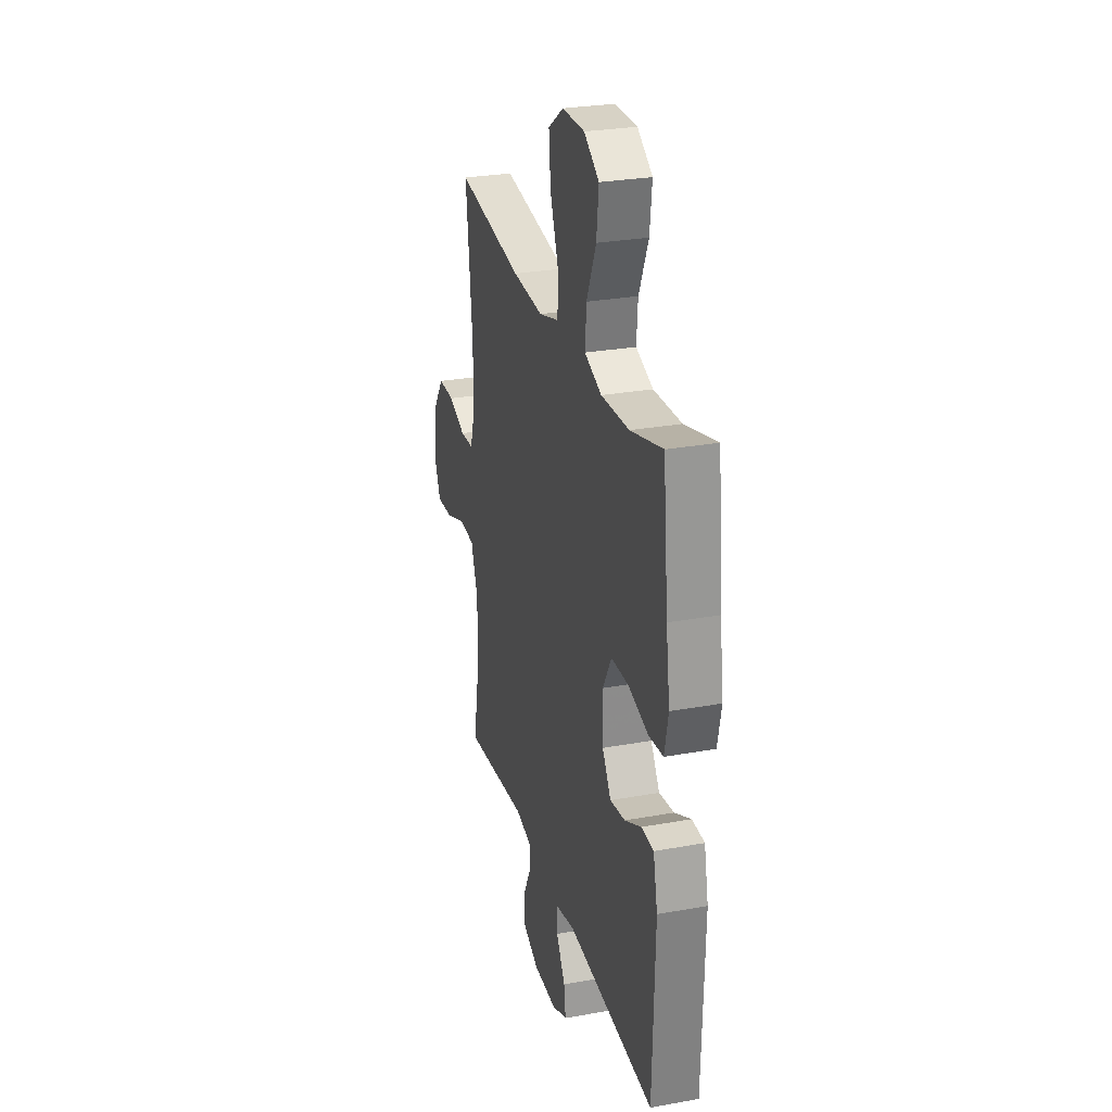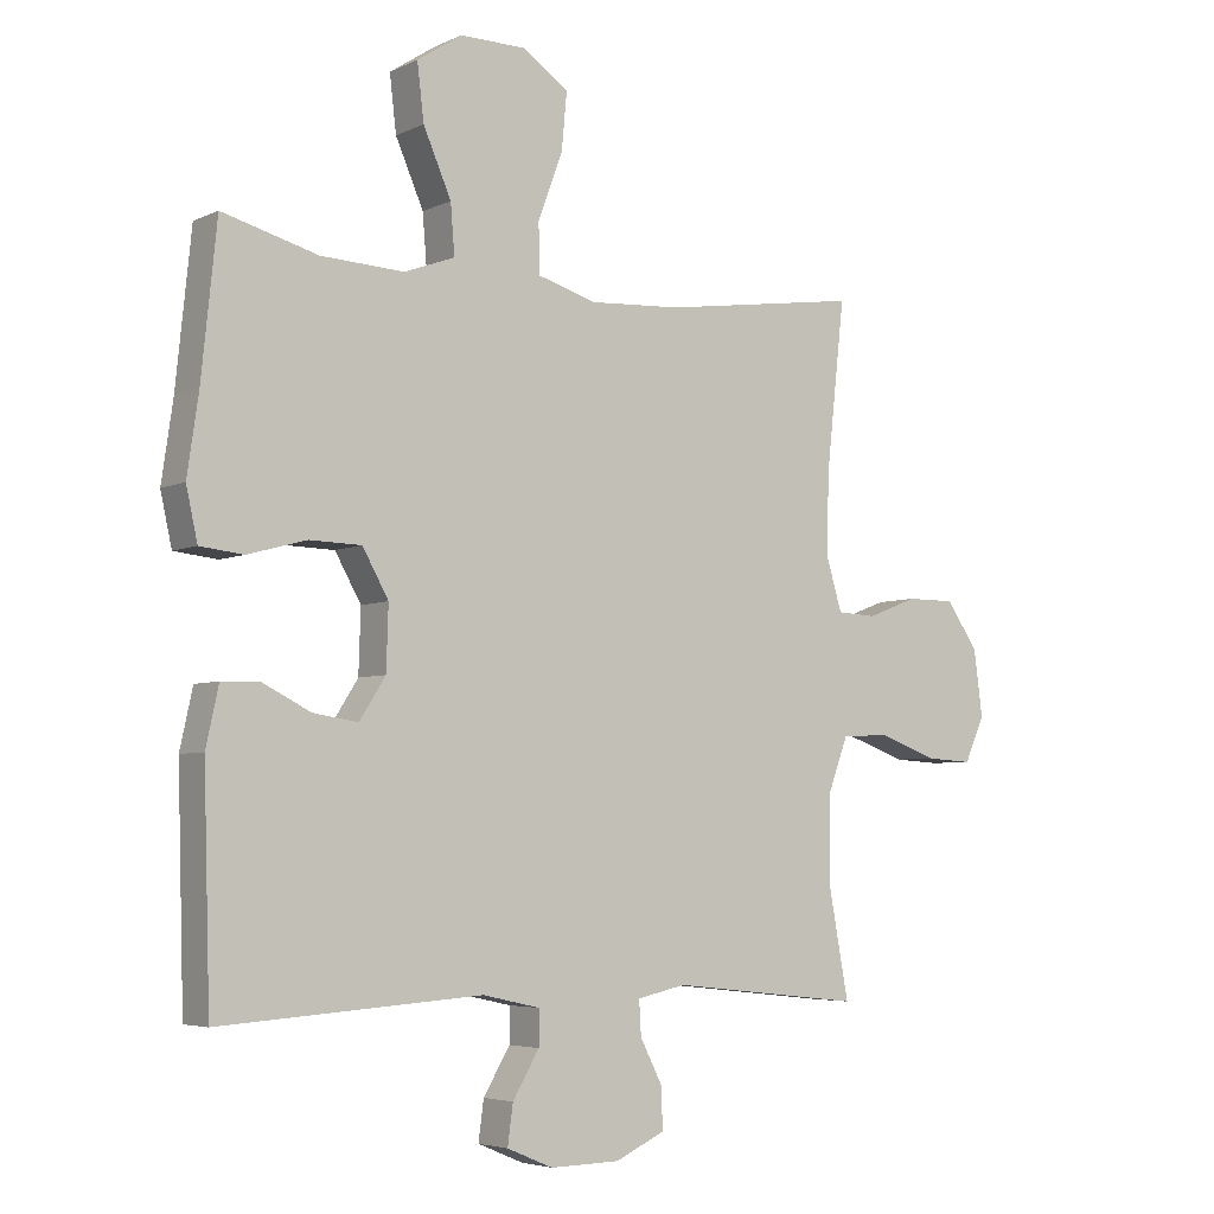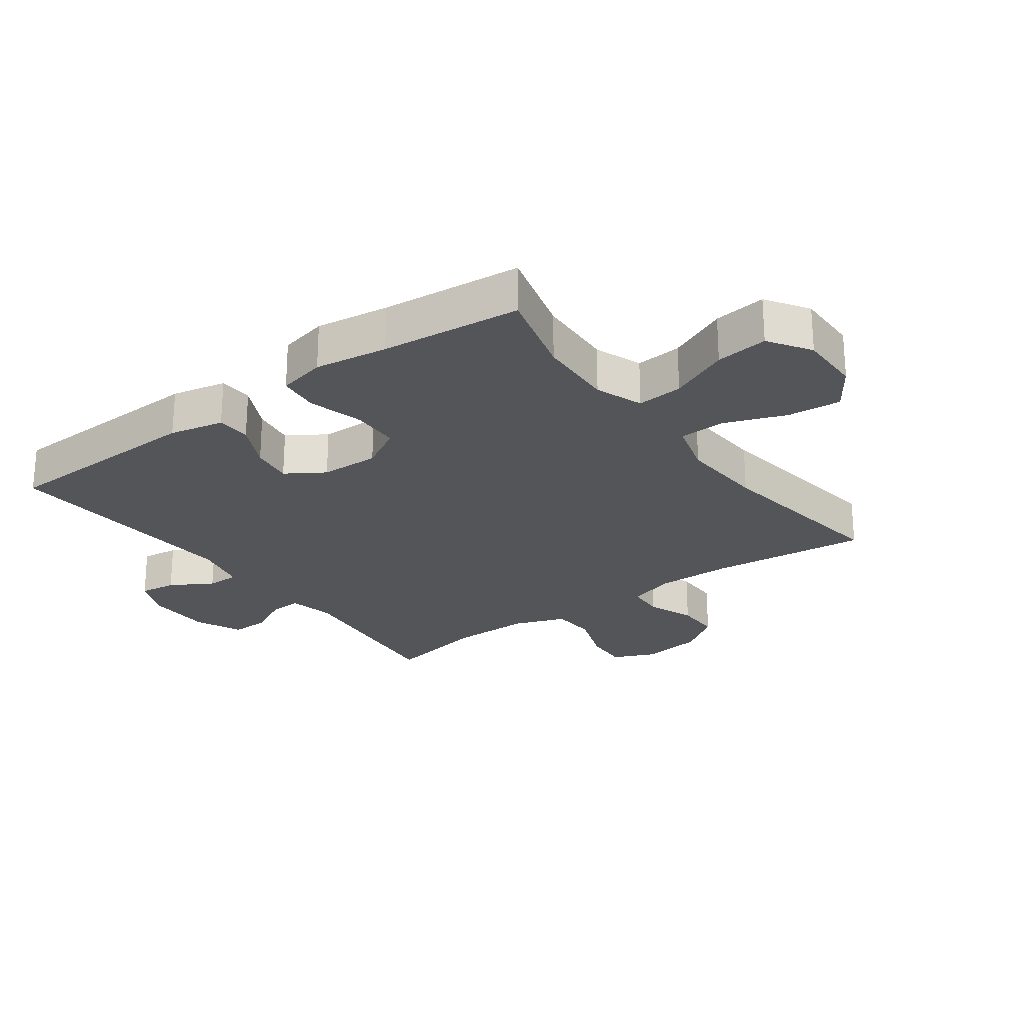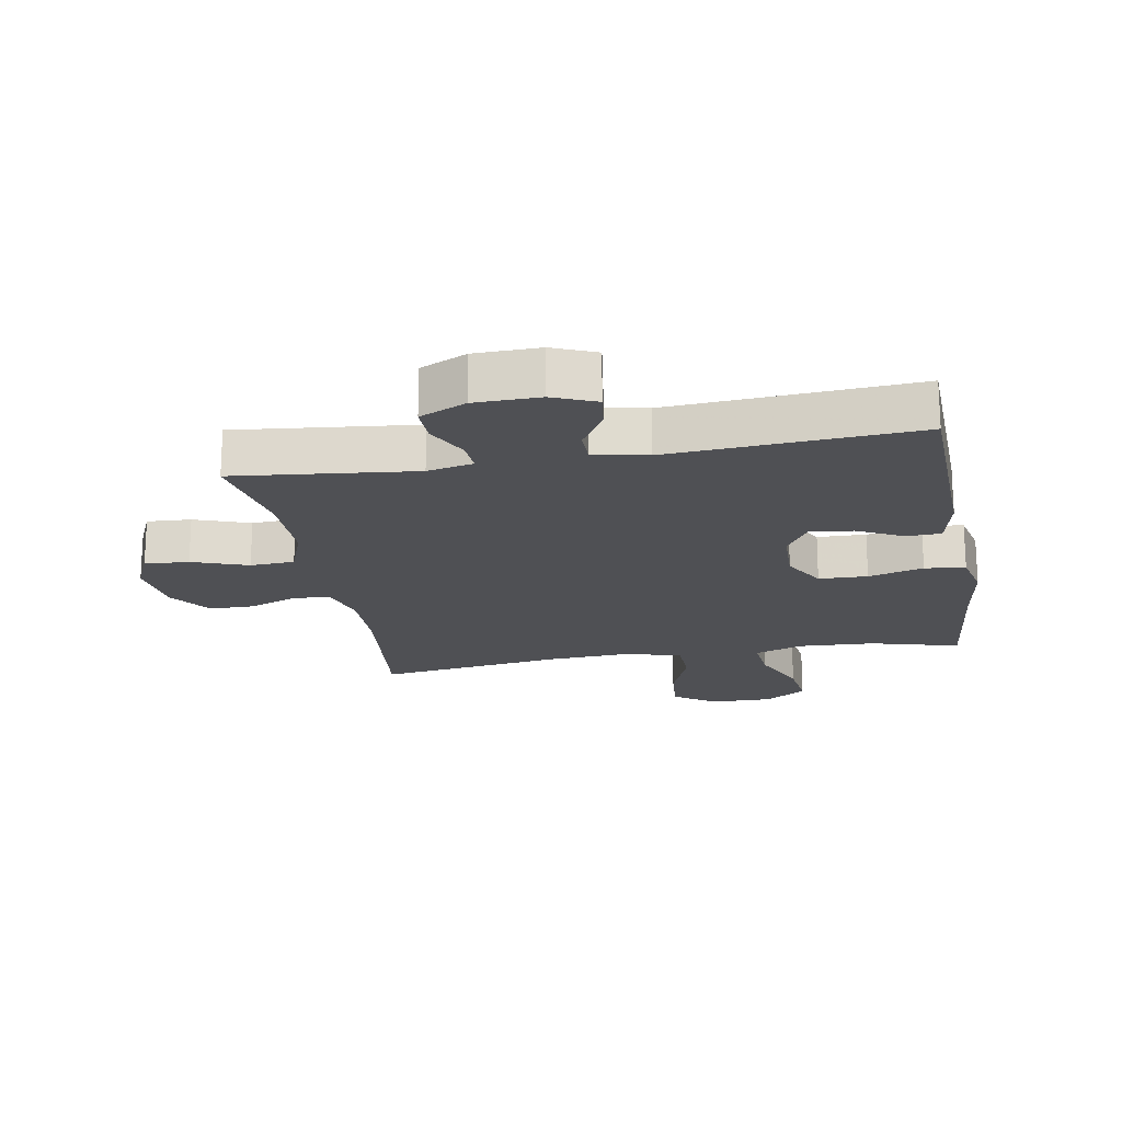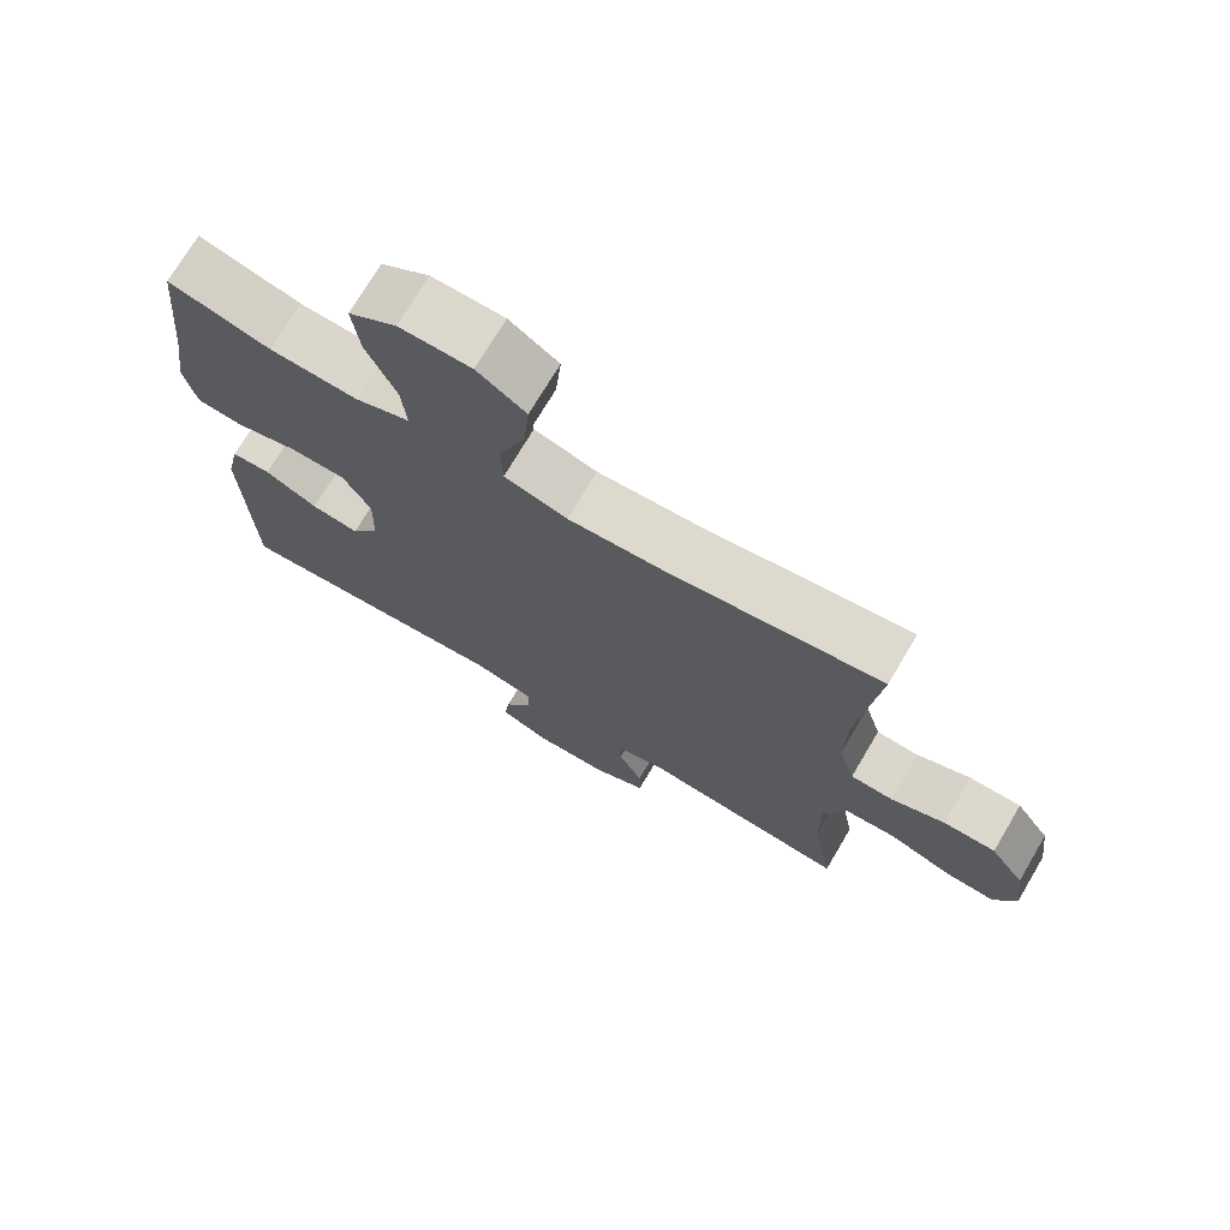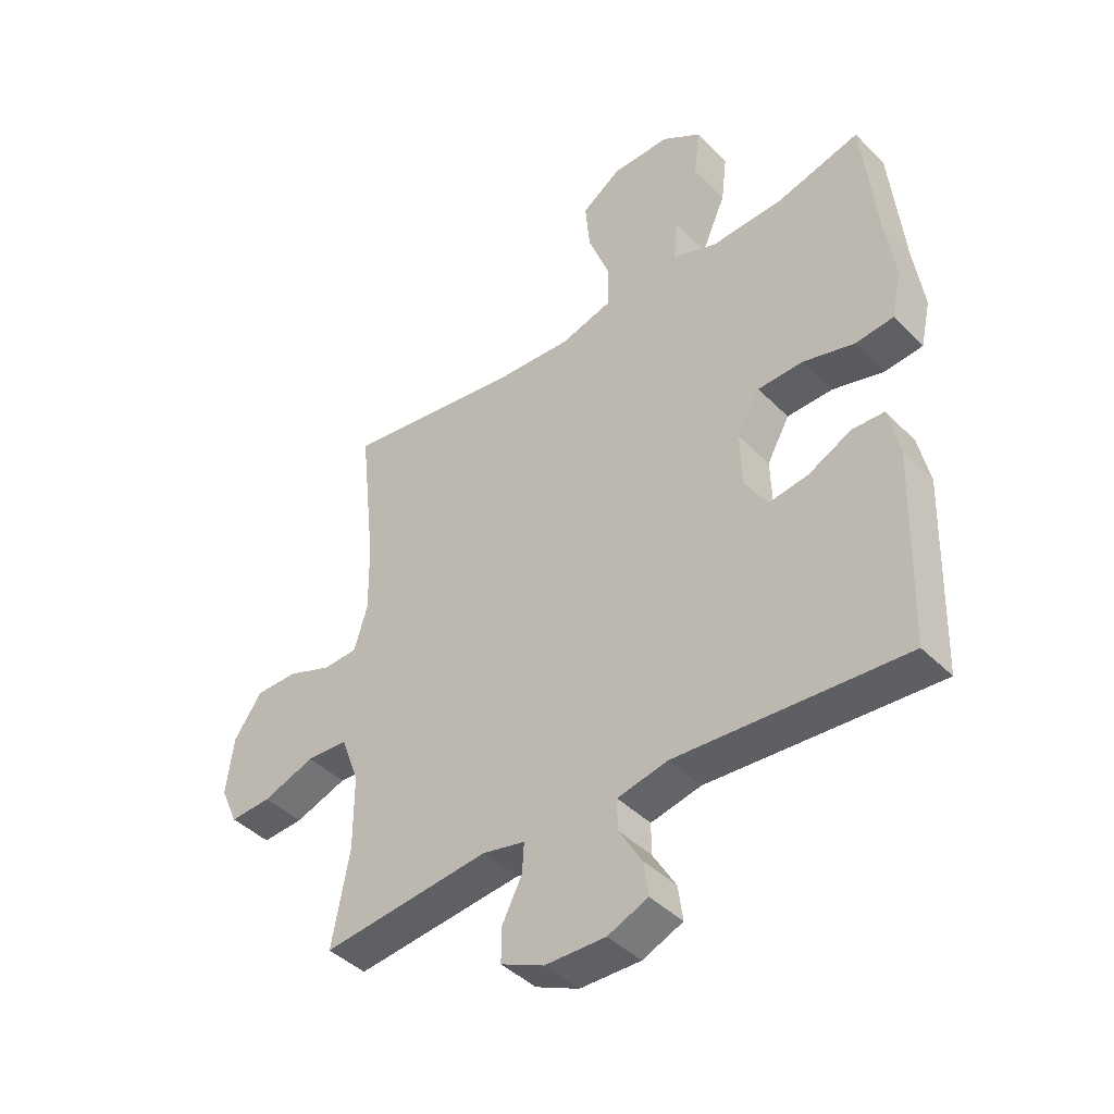
<metadata>
{"format":"obj","ext":"obj","renderer":"f3d","projection":"perspective","resolution":1024,"background":"white","views":[{"elev":27.8,"azim":-105.5,"up":"+Z"},{"elev":-4.9,"azim":-35.1,"up":"+Z"},{"elev":-24.6,"azim":-53.7,"up":"+Y"},{"elev":-19.1,"azim":-169.9,"up":"+Y"},{"elev":72.6,"azim":30.6,"up":"+Z"},{"elev":-42.7,"azim":-139.5,"up":"+Z"}]}
</metadata>
<code>
v -0.5 0.07 0.5
v -0.357 0.07 0.461
v -0.233 0.07 0.455
v -0.157 0.07 0.483
v -0.163 0.07 0.557
v -0.205 0.07 0.653
v -0.215 0.07 0.737
v -0.148 0.07 0.781
v -0.048 0.07 0.78
v 0.02 0.07 0.733
v 0.012 0.07 0.647
v -0.025 0.07 0.549
v -0.023 0.07 0.475
v 0.065 0.07 0.449
v 0.202 0.07 0.457
v 0.5 0.07 0.5
v 0.472 0.07 0.247
v 0.47 0.07 0.127
v 0.493 0.07 0.05
v 0.552 0.07 0.047
v 0.628 0.07 0.076
v 0.701 0.07 0.076
v 0.749 0.07 0.007
v 0.762 0.07 -0.092
v 0.732 0.07 -0.159
v 0.661 0.07 -0.155
v 0.572 0.07 -0.123
v 0.501 0.07 -0.127
v 0.47 0.07 -0.21
v 0.47 0.07 -0.338
v 0.5 0.07 -0.5
v 0.212 0.07 -0.469
v 0.139 0.07 -0.485
v 0.142 0.07 -0.536
v 0.176 0.07 -0.603
v 0.177 0.07 -0.663
v 0.103 0.07 -0.697
v -0.001 0.07 -0.699
v -0.07 0.07 -0.67
v -0.062 0.07 -0.611
v -0.022 0.07 -0.544
v -0.022 0.07 -0.492
v -0.108 0.07 -0.473
v -0.5 0.07 -0.5
v -0.51 0.07 -0.169
v -0.491 0.07 -0.082
v -0.436 0.07 -0.08
v -0.362 0.07 -0.117
v -0.295 0.07 -0.127
v -0.256 0.07 -0.066
v -0.253 0.07 0.028
v -0.292 0.07 0.097
v -0.37 0.07 0.099
v -0.458 0.07 0.075
v -0.523 0.07 0.082
v -0.54 0.07 0.159
v -0.523 0.07 0.276
v -0.5 0 0.5
v -0.357 0 0.461
v -0.233 0 0.455
v -0.157 0 0.483
v -0.163 0 0.557
v -0.205 0 0.653
v -0.215 0 0.737
v -0.148 0 0.781
v -0.048 0 0.78
v 0.02 0 0.733
v 0.012 0 0.647
v -0.025 0 0.549
v -0.023 0 0.475
v 0.065 0 0.449
v 0.202 0 0.457
v 0.5 0 0.5
v 0.472 0 0.247
v 0.47 0 0.127
v 0.493 0 0.05
v 0.552 0 0.047
v 0.628 0 0.076
v 0.701 0 0.076
v 0.749 0 0.007
v 0.762 0 -0.092
v 0.732 0 -0.159
v 0.661 0 -0.155
v 0.572 0 -0.123
v 0.501 0 -0.127
v 0.47 0 -0.21
v 0.47 0 -0.338
v 0.5 0 -0.5
v 0.212 0 -0.469
v 0.139 0 -0.485
v 0.142 0 -0.536
v 0.176 0 -0.603
v 0.177 0 -0.663
v 0.103 0 -0.697
v -0.001 0 -0.699
v -0.07 0 -0.67
v -0.062 0 -0.611
v -0.022 0 -0.544
v -0.022 0 -0.492
v -0.108 0 -0.473
v -0.5 0 -0.5
v -0.51 0 -0.169
v -0.491 0 -0.082
v -0.436 0 -0.08
v -0.362 0 -0.117
v -0.295 0 -0.127
v -0.256 0 -0.066
v -0.253 0 0.028
v -0.292 0 0.097
v -0.37 0 0.099
v -0.458 0 0.075
v -0.523 0 0.082
v -0.54 0 0.159
v -0.523 0 0.276
f 55 56 57
f 54 55 57
f 53 54 57
f 57 1 2
f 53 57 2
f 52 53 2
f 51 52 2 3
f 50 51 3 4
f 46 47 48
f 45 46 48
f 44 45 48
f 43 44 48
f 42 43 48 49
f 39 40 41
f 38 39 41
f 37 38 41
f 36 37 41
f 35 36 41
f 34 35 41
f 33 34 41 42
f 42 49 50
f 33 42 50
f 32 33 50
f 25 26 27
f 24 25 27
f 23 24 27
f 22 23 27
f 21 22 27
f 20 21 27
f 19 20 27 28
f 18 19 28 29
f 15 16 17
f 14 15 17 18
f 13 14 18 29
f 10 11 12
f 9 10 12
f 8 9 12
f 7 8 12
f 6 7 12
f 5 6 12
f 4 5 12 13
f 50 4 13
f 32 50 13
f 31 32 13
f 30 31 13
f 13 29 30
f 114 113 112
f 114 112 111
f 114 111 110
f 59 58 114
f 59 114 110
f 59 110 109
f 60 59 109 108
f 61 60 108 107
f 105 104 103
f 105 103 102
f 105 102 101
f 105 101 100
f 106 105 100 99
f 98 97 96
f 98 96 95
f 98 95 94
f 98 94 93
f 98 93 92
f 98 92 91
f 99 98 91 90
f 107 106 99
f 107 99 90
f 107 90 89
f 84 83 82
f 84 82 81
f 84 81 80
f 84 80 79
f 84 79 78
f 84 78 77
f 85 84 77 76
f 86 85 76 75
f 74 73 72
f 75 74 72 71
f 86 75 71 70
f 69 68 67
f 69 67 66
f 69 66 65
f 69 65 64
f 69 64 63
f 69 63 62
f 70 69 62 61
f 70 61 107
f 70 107 89
f 70 89 88
f 70 88 87
f 87 86 70
f 1 58 59 2
f 2 59 60 3
f 3 60 61 4
f 4 61 62 5
f 5 62 63 6
f 6 63 64 7
f 7 64 65 8
f 8 65 66 9
f 9 66 67 10
f 10 67 68 11
f 11 68 69 12
f 12 69 70 13
f 13 70 71 14
f 14 71 72 15
f 15 72 73 16
f 16 73 74 17
f 17 74 75 18
f 18 75 76 19
f 19 76 77 20
f 20 77 78 21
f 21 78 79 22
f 22 79 80 23
f 23 80 81 24
f 24 81 82 25
f 25 82 83 26
f 26 83 84 27
f 27 84 85 28
f 28 85 86 29
f 29 86 87 30
f 30 87 88 31
f 31 88 89 32
f 32 89 90 33
f 33 90 91 34
f 34 91 92 35
f 35 92 93 36
f 36 93 94 37
f 37 94 95 38
f 38 95 96 39
f 39 96 97 40
f 40 97 98 41
f 41 98 99 42
f 42 99 100 43
f 43 100 101 44
f 44 101 102 45
f 45 102 103 46
f 46 103 104 47
f 47 104 105 48
f 48 105 106 49
f 49 106 107 50
f 50 107 108 51
f 51 108 109 52
f 52 109 110 53
f 53 110 111 54
f 54 111 112 55
f 55 112 113 56
f 56 113 114 57
f 57 114 58 1

</code>
